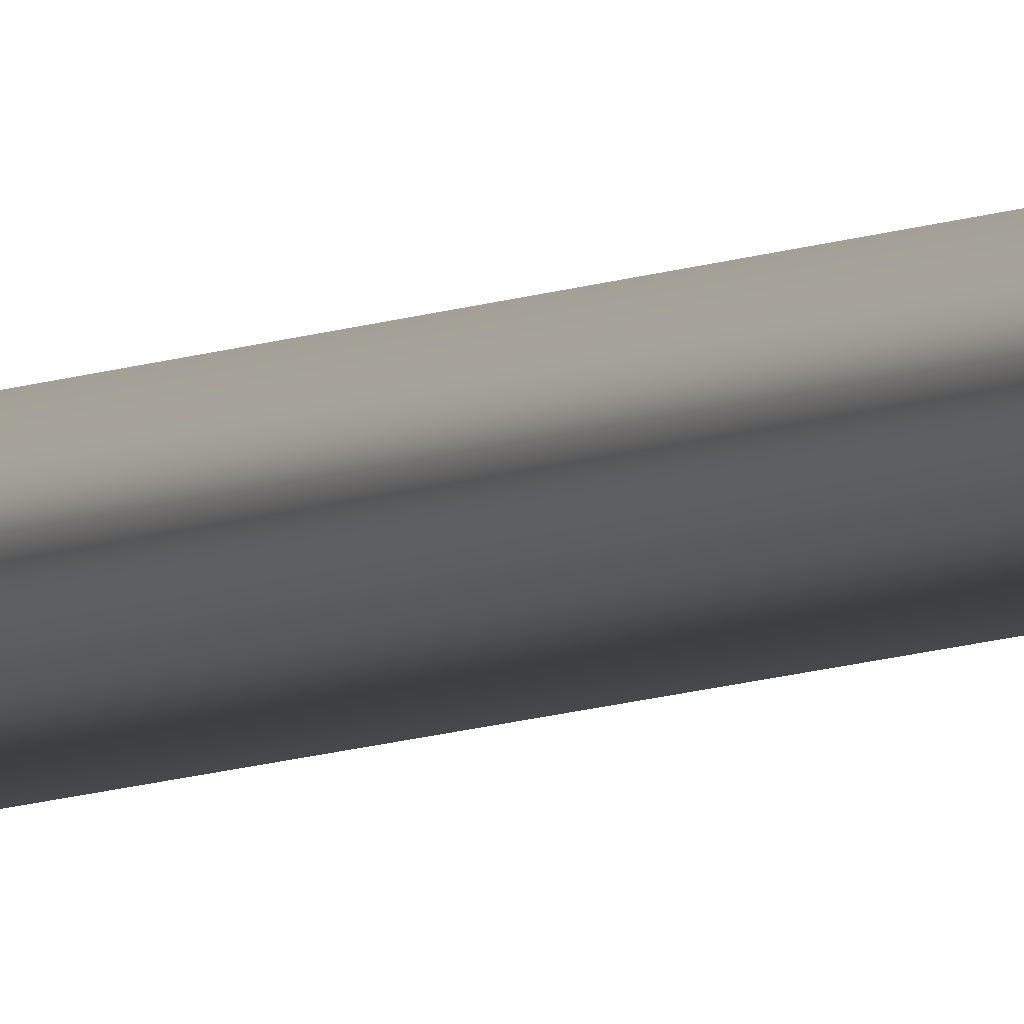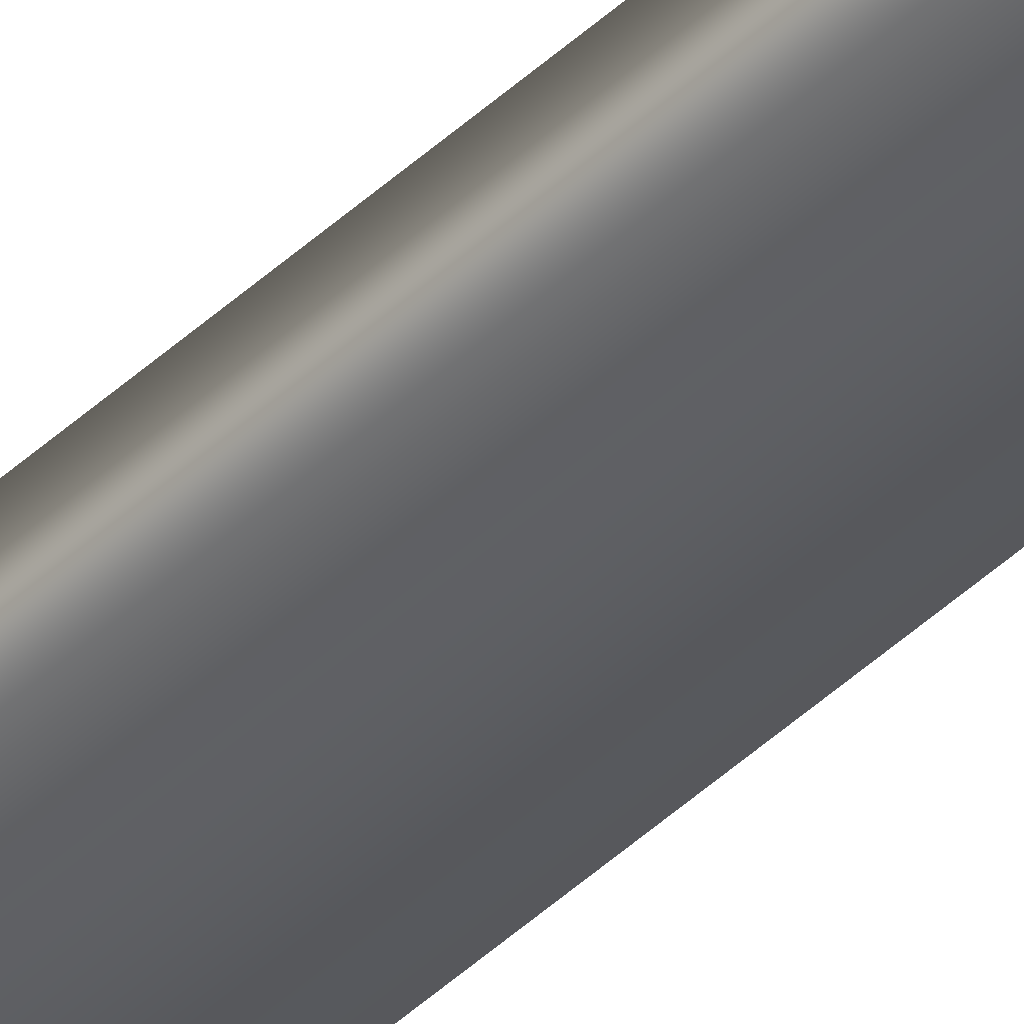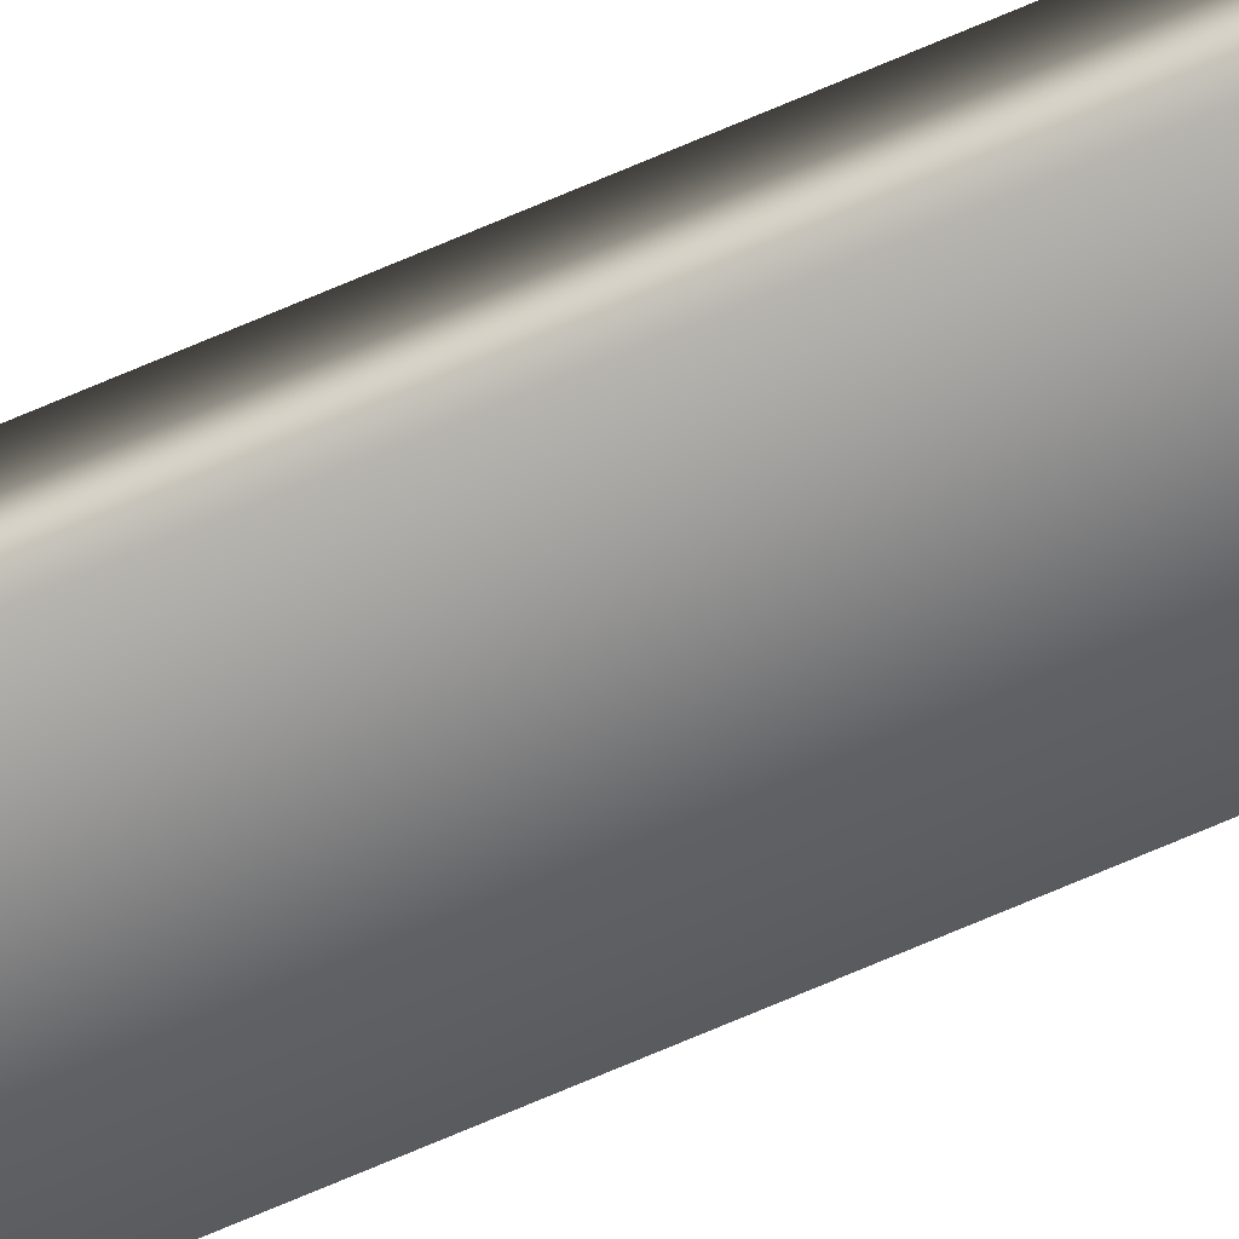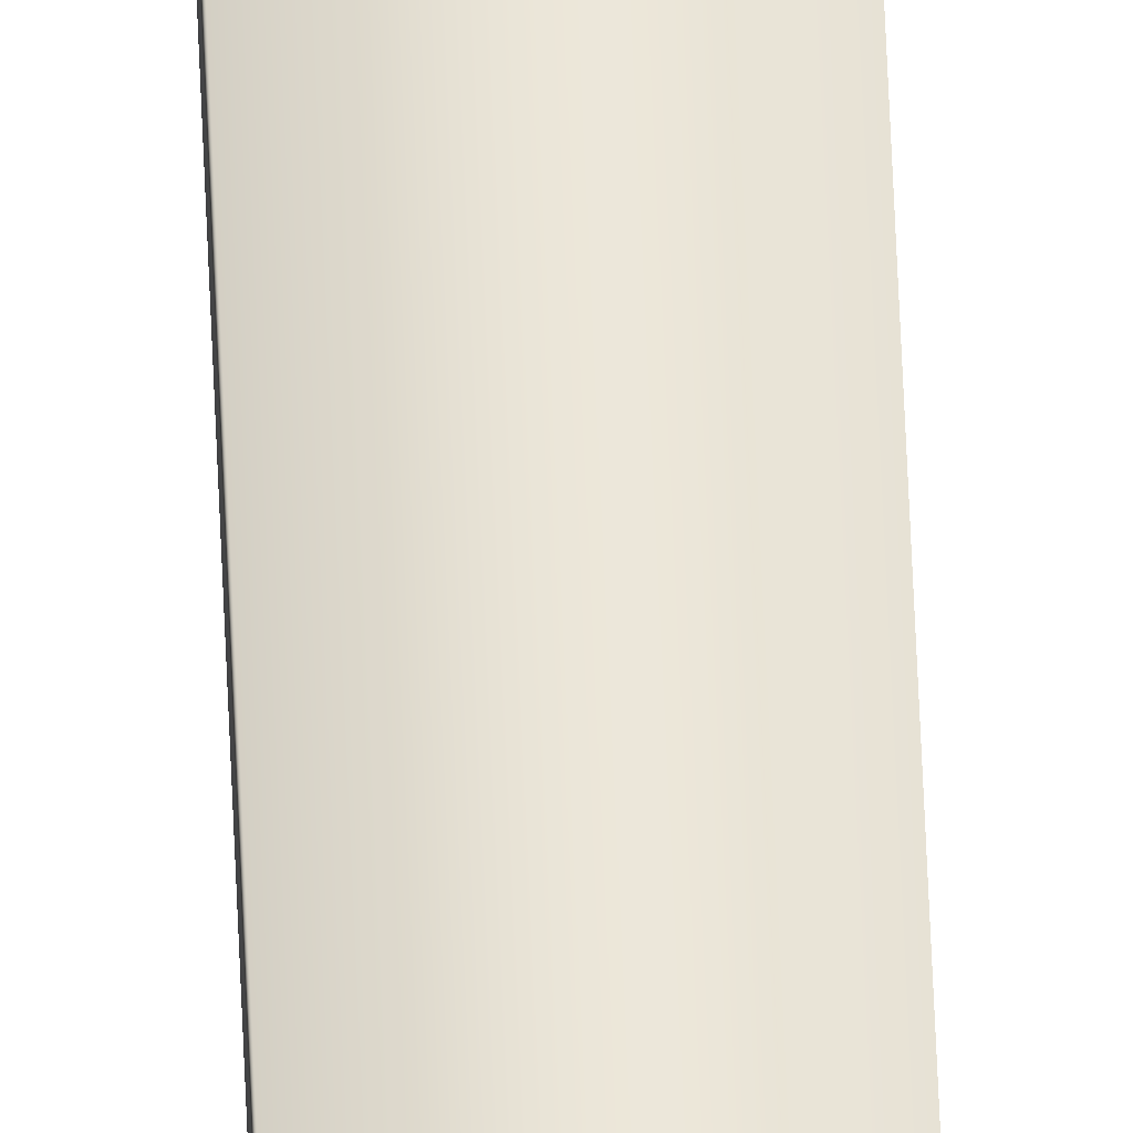
<metadata>
{"format":"obj","ext":"obj","renderer":"f3d","projection":"perspective","resolution":1024,"background":"white","views":[{"elev":-4.6,"azim":155.2,"up":"+Y"},{"elev":-40.9,"azim":-40.7,"up":"+Y"},{"elev":-59.9,"azim":115.2,"up":"+Y"},{"elev":47.6,"azim":-2.0,"up":"+Y"}]}
</metadata>
<code>
v -35.56 38.77 137.3
v -35.56 38.75 137.3
v -35.56 38.77 141.3
v -35.56 38.75 141.3
v -35.52 38.75 141.3
v -35.52 38.77 141.3
v -35.52 38.77 137.3
v -35.52 38.75 137.3
f 1 2 3
f 3 2 4
f 5 6 4
f 4 6 3
f 1 3 7
f 7 3 6
f 8 5 2
f 2 5 4
f 2 1 8
f 8 1 7
f 8 7 5
f 5 7 6

</code>
